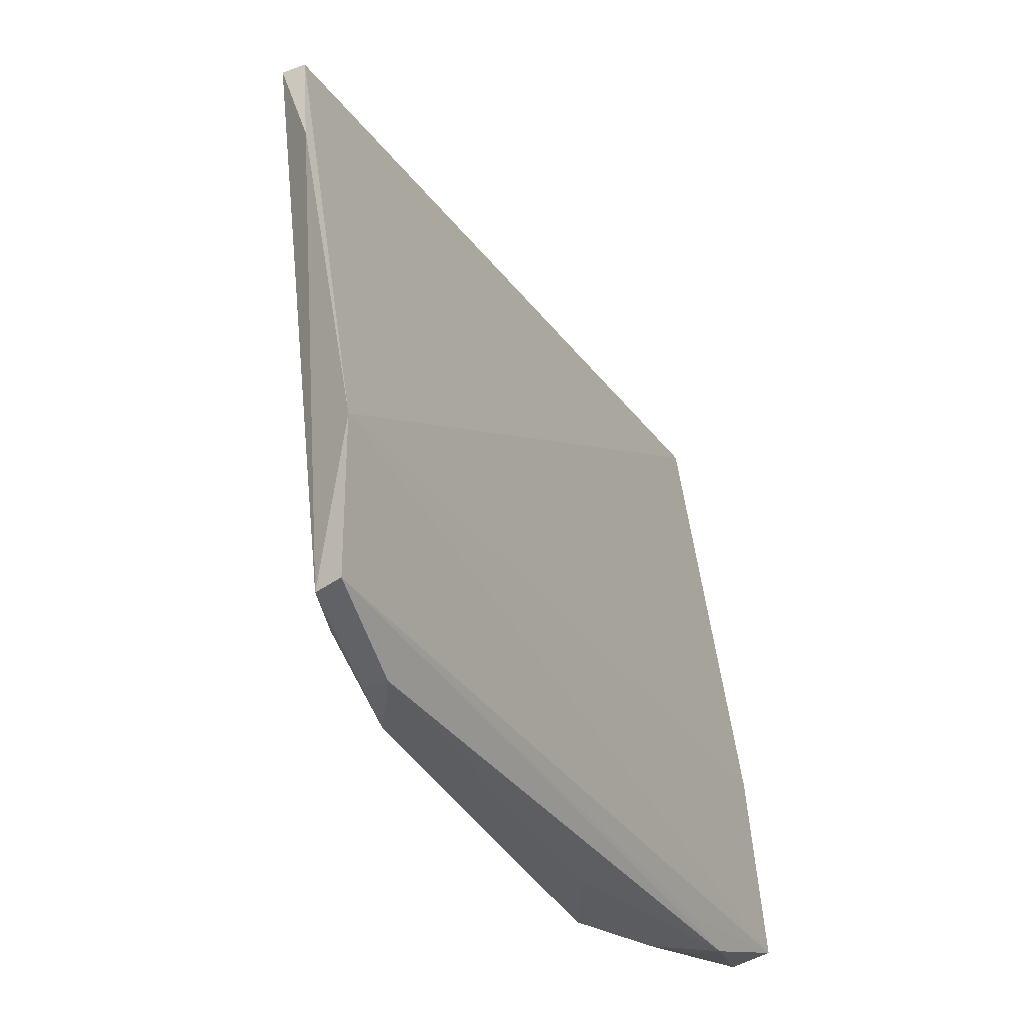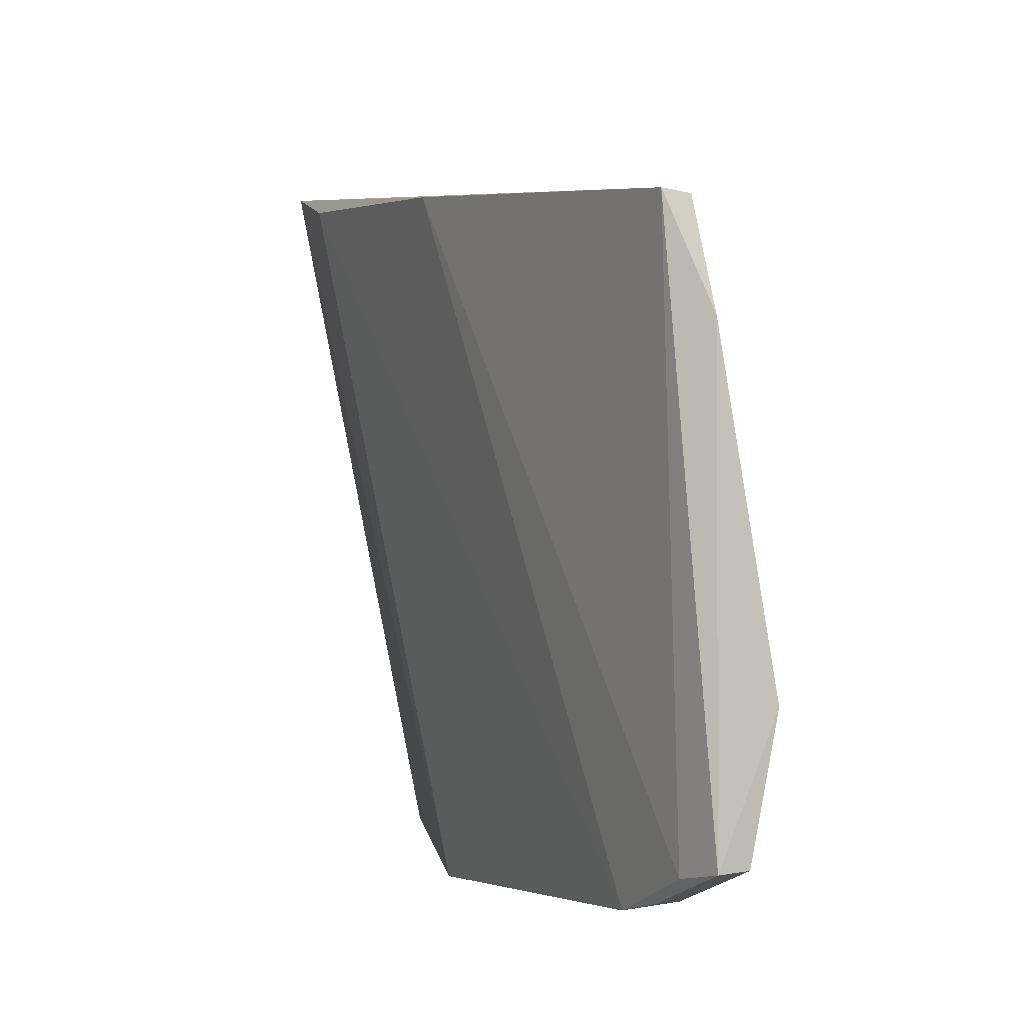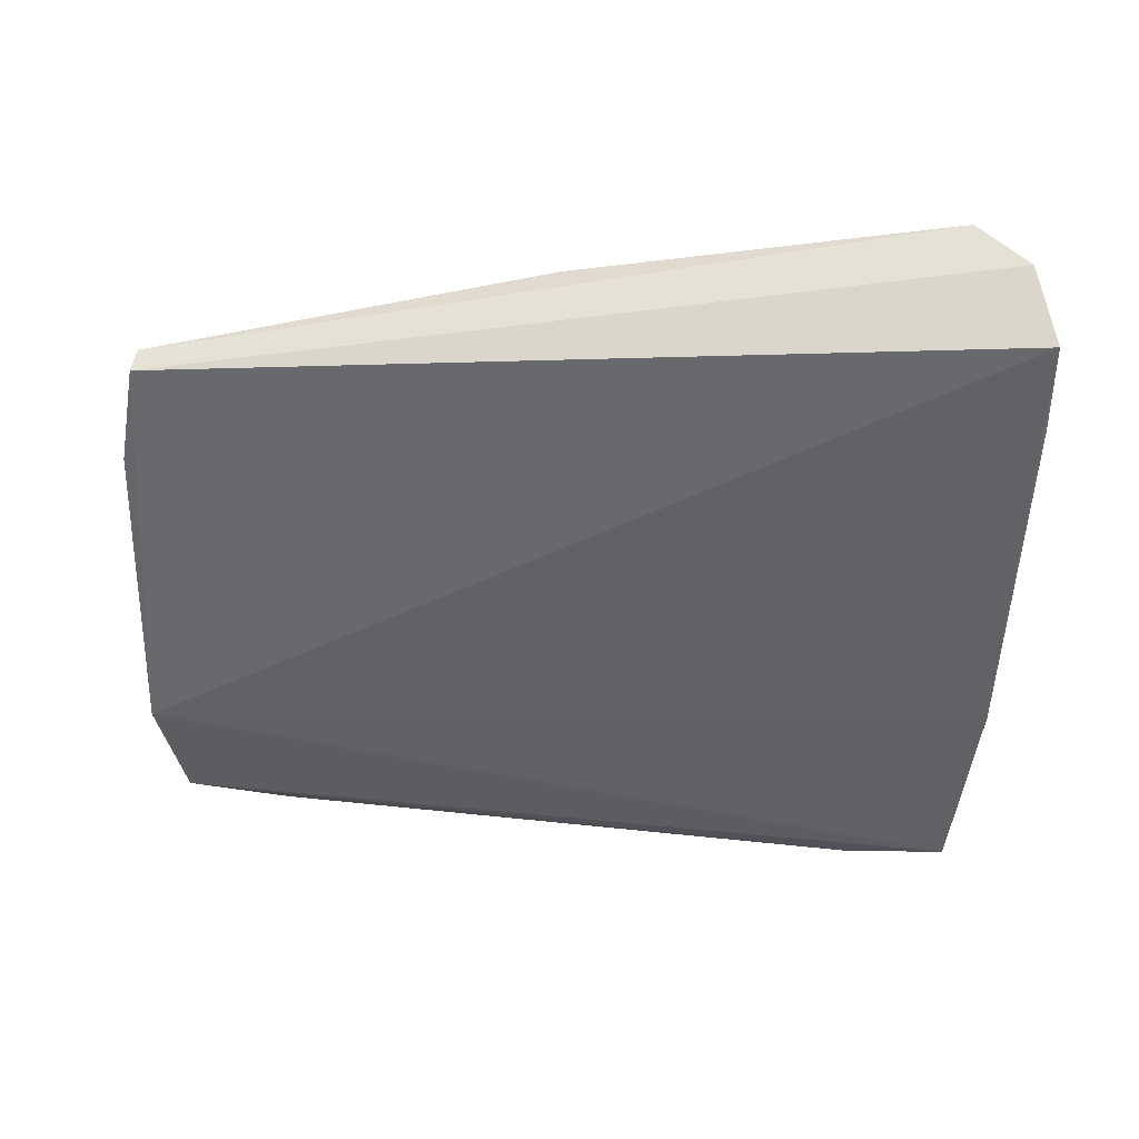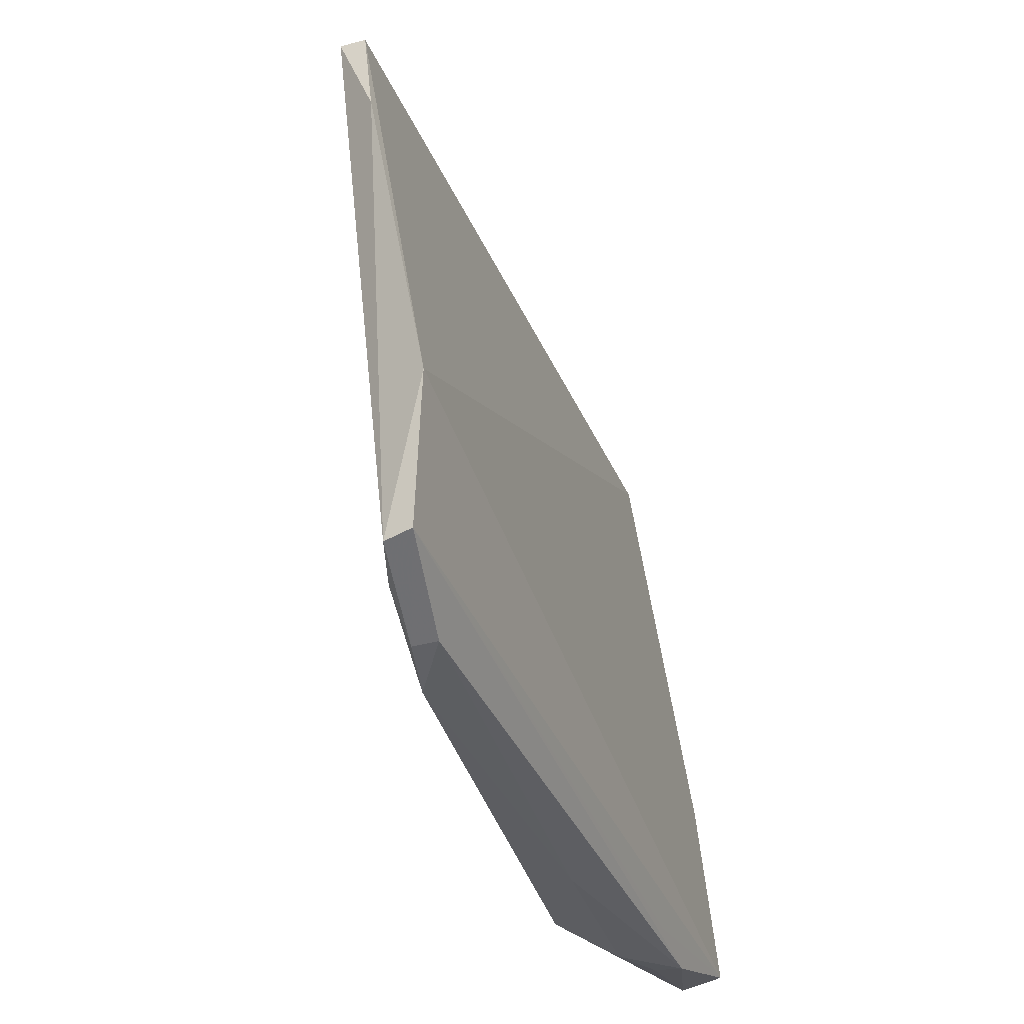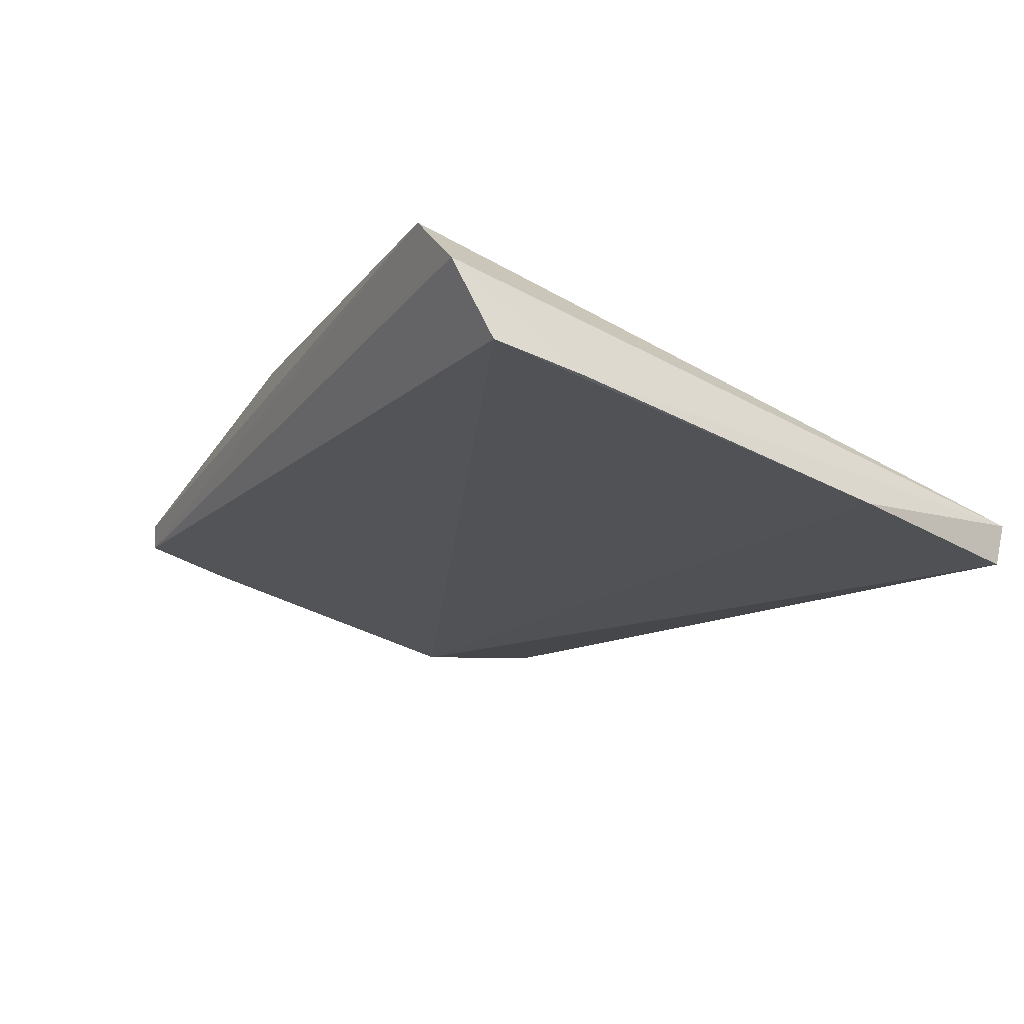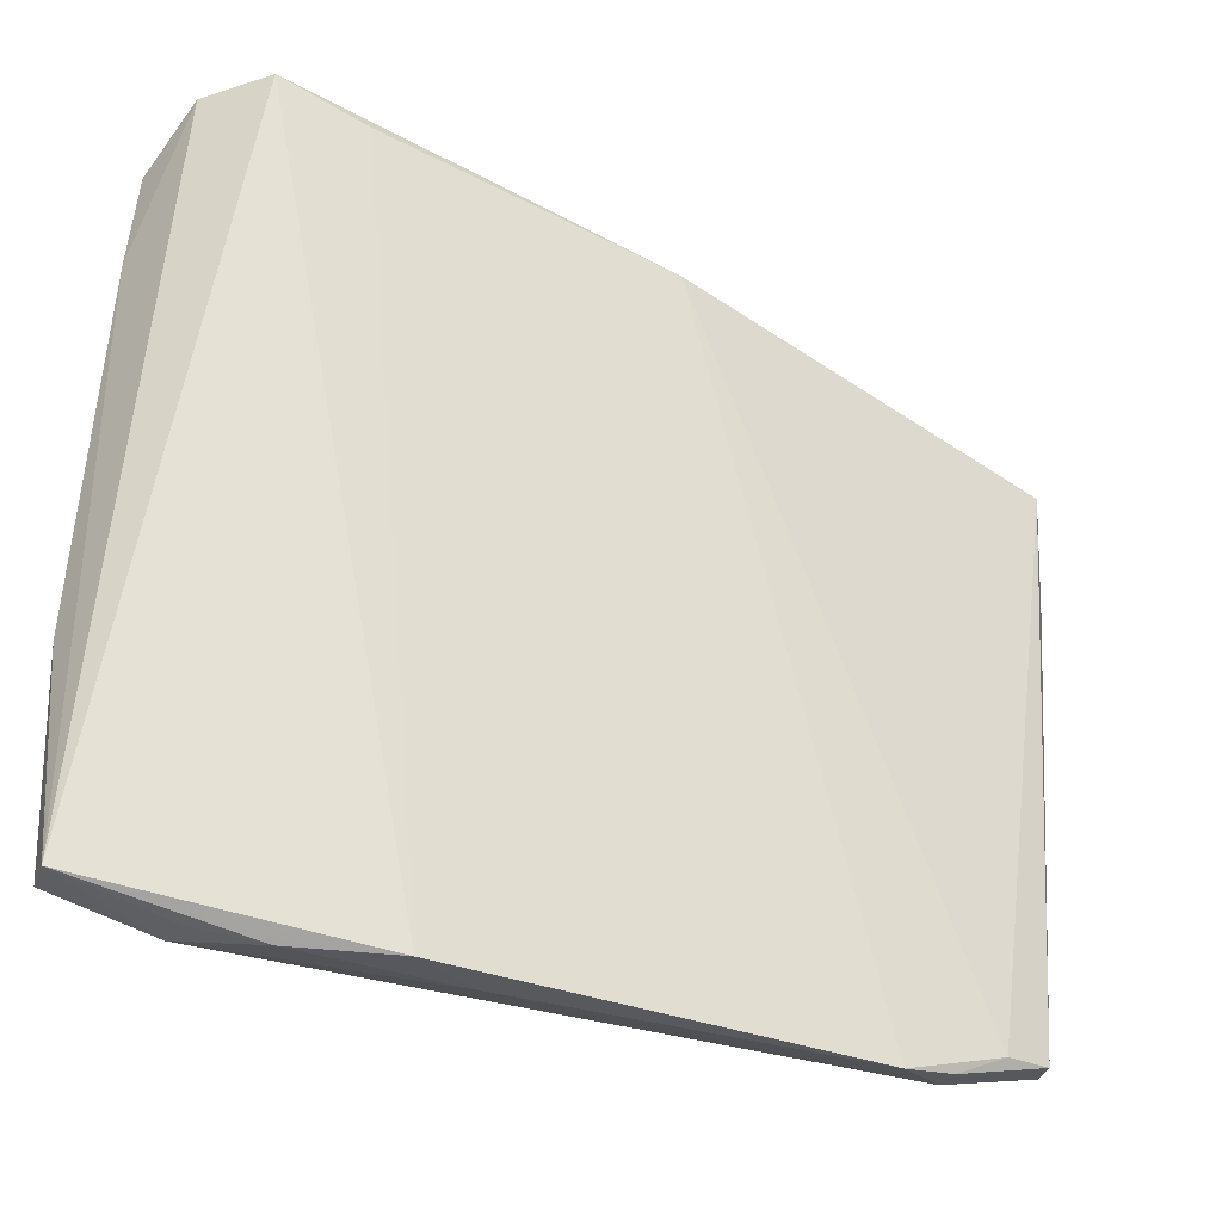
<metadata>
{"format":"obj","ext":"obj","renderer":"f3d","projection":"perspective","resolution":1024,"background":"white","views":[{"elev":-33.5,"azim":113.5,"up":"+Y"},{"elev":-3.7,"azim":66.6,"up":"+Y"},{"elev":-43.4,"azim":178.3,"up":"+Z"},{"elev":-36.9,"azim":105.5,"up":"+Y"},{"elev":-18.8,"azim":-126.0,"up":"+Z"},{"elev":-37.3,"azim":-26.7,"up":"+Y"}]}
</metadata>
<code>
v 0.04748 -0.1091 0.02834
v 0.04676 -0.1693 0.01946
v 0.04958 -0.1548 0.01802
v -0.04394 -0.09908 0.02029
v -0.02743 -0.09838 0.03491
v -0.0422 -0.1697 0.01164
v 0.04797 -0.1095 0.02562
v 0.04603 -0.1697 0.02227
v -0.04415 -0.1477 0.01388
v 0.04961 -0.1205 0.02404
v -0.03663 -0.09516 0.03419
v 0.004509 -0.1024 0.03426
v 0.02993 -0.1742 0.02377
v -0.04195 -0.09554 0.0285
v -0.03186 -0.1731 0.01397
v 0.03546 -0.173 0.02059
v 0.04088 -0.1704 0.02342
v -0.04432 -0.1092 0.01908
v -0.04287 -0.1704 0.0161
v -0.02393 -0.1721 0.01425
v 0.03545 -0.1731 0.02308
v -0.007029 -0.1742 0.01984
v -0.01462 -0.1749 0.02348
v -0.02474 -0.1743 0.01921
v -0.03146 -0.173 0.01684
f 6 3 2
f 7 3 4
f 8 2 3
f 9 4 3
f 9 3 6
f 10 7 1
f 10 3 7
f 10 8 3
f 10 1 8
f 11 1 7
f 12 11 5
f 12 1 11
f 13 12 5
f 14 11 7
f 14 7 4
f 16 15 2
f 17 8 1
f 17 1 12
f 17 12 13
f 18 14 4
f 18 4 9
f 19 9 6
f 19 11 14
f 19 6 15
f 19 18 9
f 19 14 18
f 20 15 6
f 20 6 2
f 20 2 15
f 21 13 16
f 21 17 13
f 21 8 17
f 21 16 2
f 21 2 8
f 22 16 13
f 22 15 16
f 23 5 11
f 23 11 19
f 23 22 13
f 23 13 5
f 24 23 19
f 24 15 22
f 24 22 23
f 25 24 19
f 25 19 15
f 25 15 24

</code>
